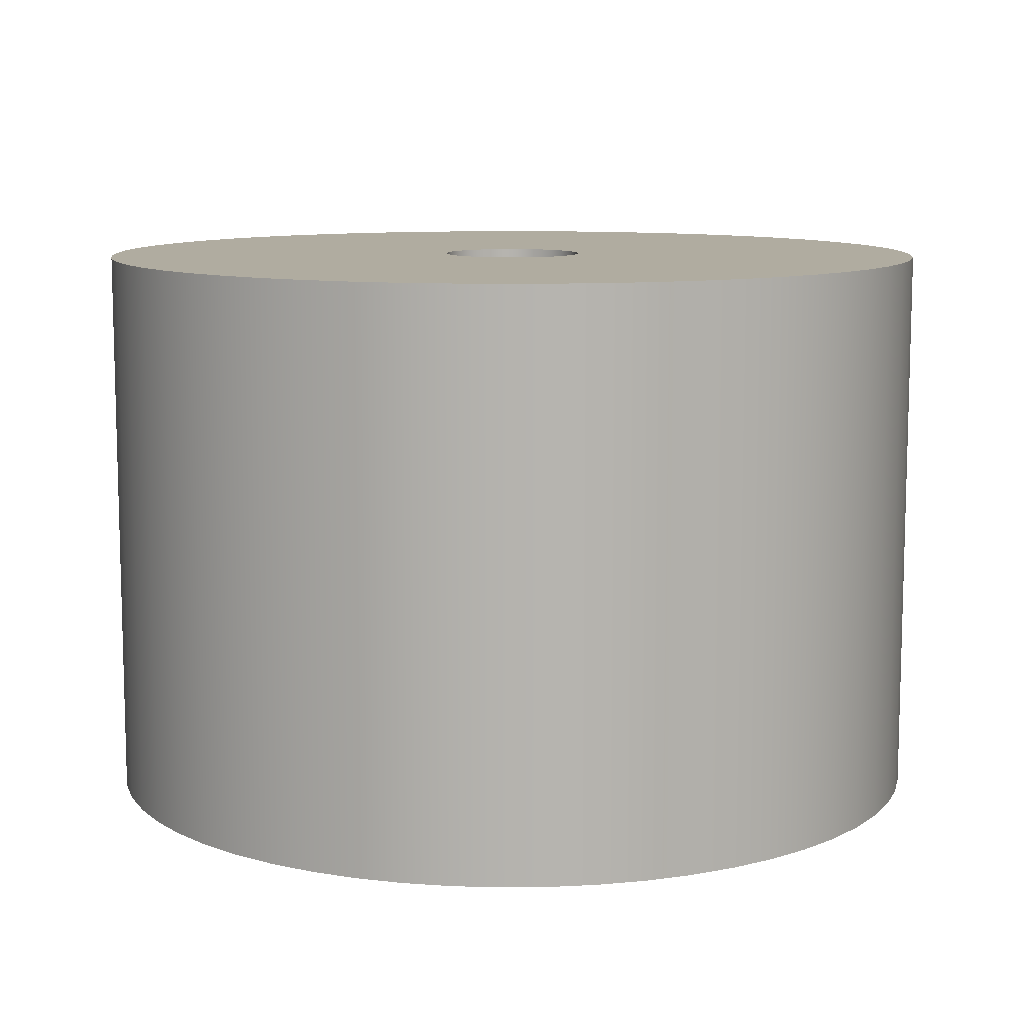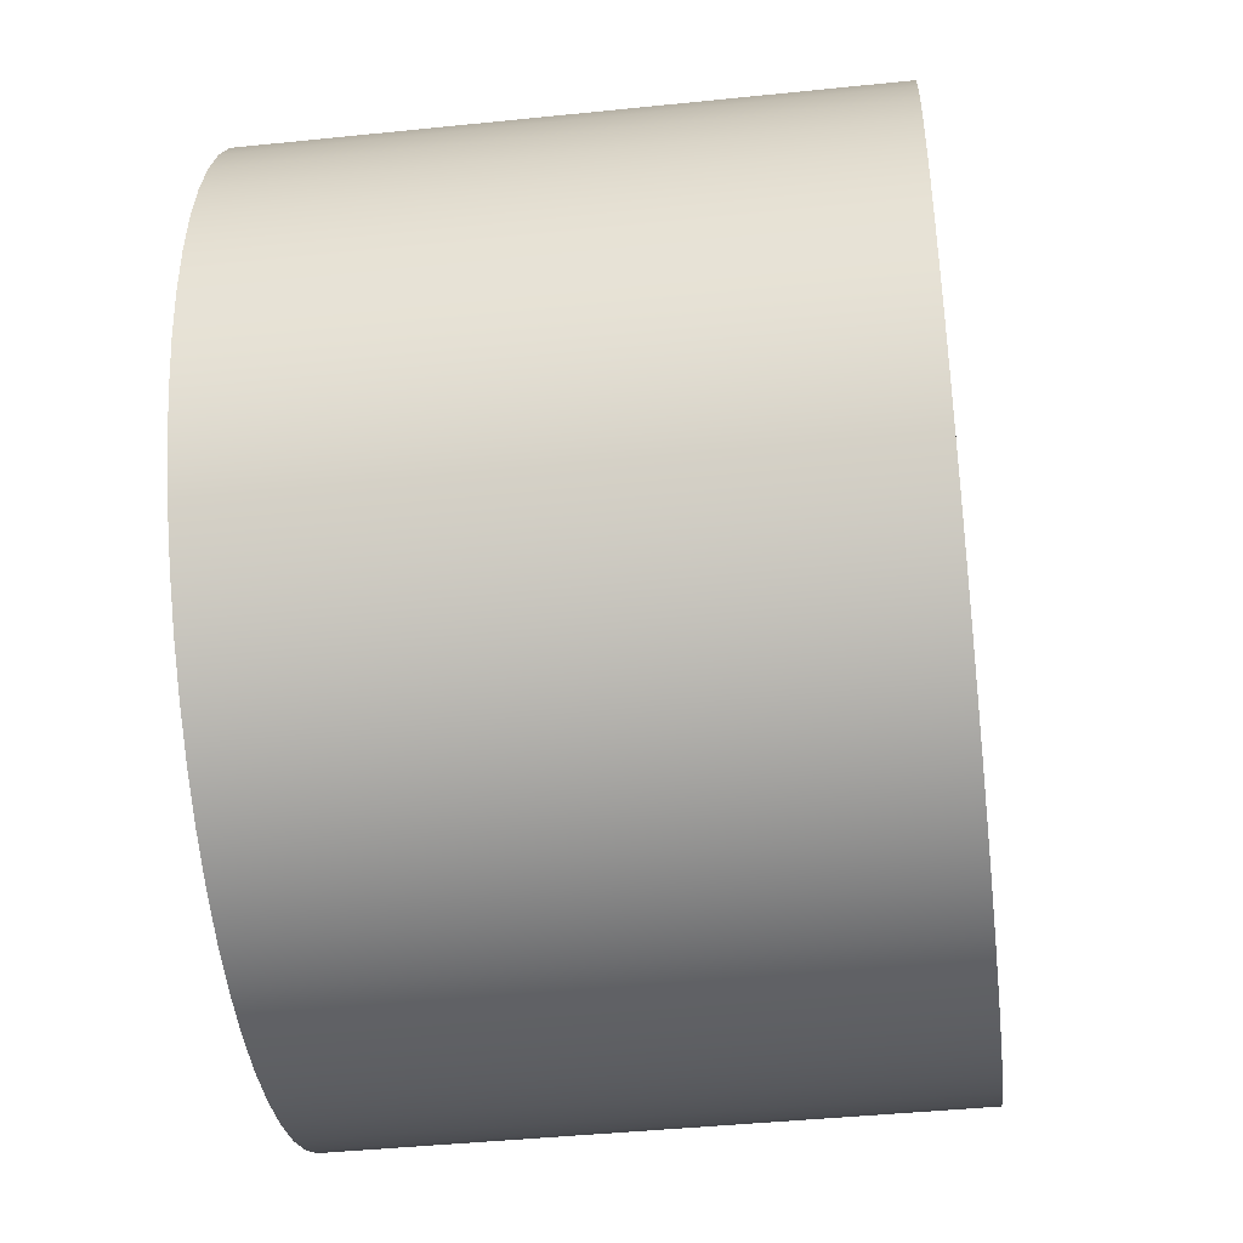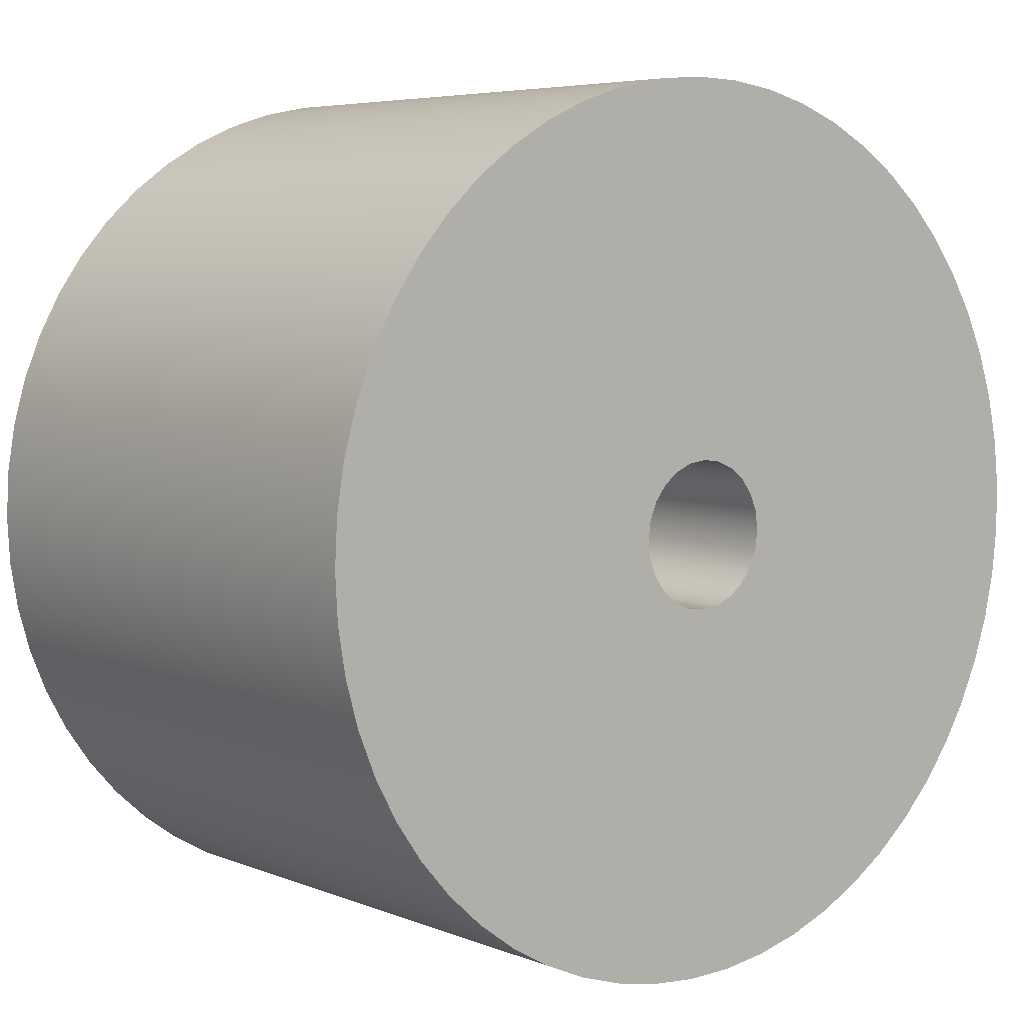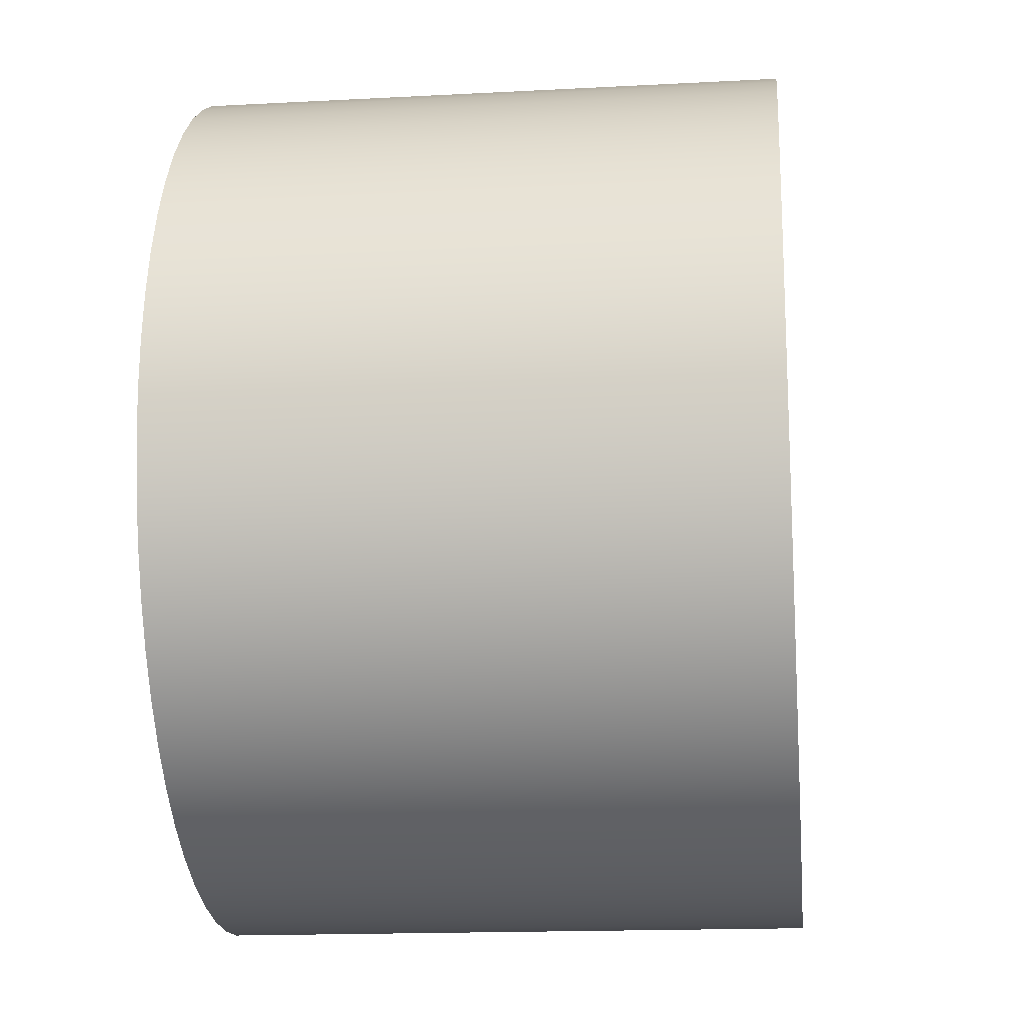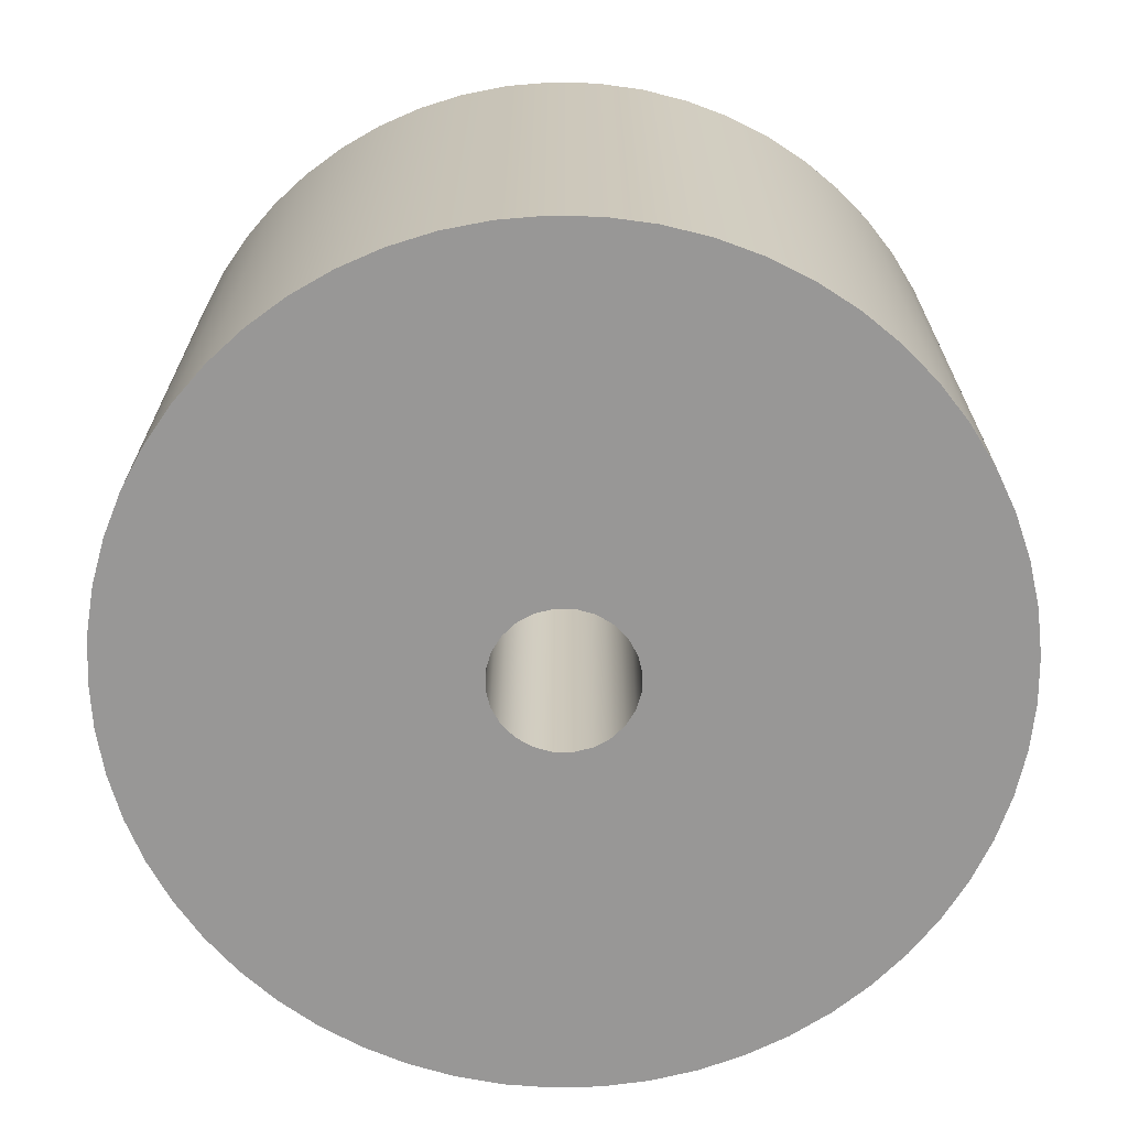
<metadata>
{"format":"obj","ext":"obj","renderer":"f3d","projection":"perspective","resolution":1024,"background":"white","views":[{"elev":10.0,"azim":94.7,"up":"+Z"},{"elev":-42.9,"azim":97.0,"up":"+Y"},{"elev":5.7,"azim":-39.6,"up":"+Y"},{"elev":-16.2,"azim":-83.7,"up":"+Y"},{"elev":-68.3,"azim":-113.6,"up":"+Z"}]}
</metadata>
<code>
v 12.35 12 -0.6
v 12.36 11.96 -0.6
v 12.37 11.93 -0.6
v 12.39 11.89 -0.6
v 12.43 11.87 -0.6
v 12.46 11.86 -0.6
v 12.5 11.85 -0.6
v 12.54 11.86 -0.6
v 12.57 11.87 -0.6
v 12.61 11.89 -0.6
v 12.63 11.93 -0.6
v 12.64 11.96 -0.6
v 12.65 12 -0.6
v 12.64 12.04 -0.6
v 12.63 12.07 -0.6
v 12.61 12.11 -0.6
v 12.57 12.13 -0.6
v 12.54 12.14 -0.6
v 12.5 12.15 -0.6
v 12.46 12.14 -0.6
v 12.43 12.13 -0.6
v 12.39 12.11 -0.6
v 12.37 12.07 -0.6
v 12.36 12.04 -0.6
v 11.6 12 -0.6
v 11.6 12.1 -0.6
v 11.62 12.2 -0.6
v 11.65 12.29 -0.6
v 11.68 12.39 -0.6
v 11.73 12.47 -0.6
v 11.79 12.55 -0.6
v 11.85 12.63 -0.6
v 11.93 12.7 -0.6
v 12.01 12.76 -0.6
v 12.09 12.81 -0.6
v 12.18 12.85 -0.6
v 12.28 12.87 -0.6
v 12.38 12.89 -0.6
v 12.48 12.9 -0.6
v 12.57 12.9 -0.6
v 12.67 12.89 -0.6
v 12.77 12.86 -0.6
v 12.86 12.83 -0.6
v 12.95 12.78 -0.6
v 13.03 12.73 -0.6
v 13.11 12.66 -0.6
v 13.18 12.59 -0.6
v 13.24 12.51 -0.6
v 13.29 12.43 -0.6
v 13.34 12.34 -0.6
v 13.37 12.25 -0.6
v 13.39 12.15 -0.6
v 13.4 12.05 -0.6
v 13.4 11.95 -0.6
v 13.39 11.85 -0.6
v 13.37 11.75 -0.6
v 13.34 11.66 -0.6
v 13.29 11.57 -0.6
v 13.24 11.49 -0.6
v 13.18 11.41 -0.6
v 13.11 11.34 -0.6
v 13.03 11.27 -0.6
v 12.95 11.22 -0.6
v 12.86 11.17 -0.6
v 12.77 11.14 -0.6
v 12.67 11.11 -0.6
v 12.57 11.1 -0.6
v 12.48 11.1 -0.6
v 12.38 11.11 -0.6
v 12.28 11.13 -0.6
v 12.18 11.15 -0.6
v 12.09 11.19 -0.6
v 12.01 11.24 -0.6
v 11.93 11.3 -0.6
v 11.85 11.37 -0.6
v 11.79 11.45 -0.6
v 11.73 11.53 -0.6
v 11.68 11.61 -0.6
v 11.65 11.71 -0.6
v 11.62 11.8 -0.6
v 11.6 11.9 -0.6
v 12.35 12 -0.6
v 12.36 12.04 -0.6
v 12.37 12.07 -0.6
v 12.39 12.11 -0.6
v 12.43 12.13 -0.6
v 12.46 12.14 -0.6
v 12.5 12.15 -0.6
v 12.54 12.14 -0.6
v 12.57 12.13 -0.6
v 12.61 12.11 -0.6
v 12.63 12.07 -0.6
v 12.64 12.04 -0.6
v 12.65 12 -0.6
v 12.64 11.96 -0.6
v 12.63 11.93 -0.6
v 12.61 11.89 -0.6
v 12.57 11.87 -0.6
v 12.54 11.86 -0.6
v 12.5 11.85 -0.6
v 12.46 11.86 -0.6
v 12.43 11.87 -0.6
v 12.39 11.89 -0.6
v 12.37 11.93 -0.6
v 12.36 11.96 -0.6
v 12.35 12 0.6
v 12.36 11.96 0.6
v 12.37 11.93 0.6
v 12.39 11.89 0.6
v 12.43 11.87 0.6
v 12.46 11.86 0.6
v 12.5 11.85 0.6
v 12.54 11.86 0.6
v 12.57 11.87 0.6
v 12.61 11.89 0.6
v 12.63 11.93 0.6
v 12.64 11.96 0.6
v 12.65 12 0.6
v 12.64 12.04 0.6
v 12.63 12.07 0.6
v 12.61 12.11 0.6
v 12.57 12.13 0.6
v 12.54 12.14 0.6
v 12.5 12.15 0.6
v 12.46 12.14 0.6
v 12.43 12.13 0.6
v 12.39 12.11 0.6
v 12.37 12.07 0.6
v 12.36 12.04 0.6
v 12.35 12 0.6
v 12.35 12 -0.6
v 11.6 12 -0.6
v 11.6 11.9 -0.6
v 11.62 11.8 -0.6
v 11.65 11.71 -0.6
v 11.68 11.61 -0.6
v 11.73 11.53 -0.6
v 11.79 11.45 -0.6
v 11.85 11.37 -0.6
v 11.93 11.3 -0.6
v 12.01 11.24 -0.6
v 12.09 11.19 -0.6
v 12.18 11.15 -0.6
v 12.28 11.13 -0.6
v 12.38 11.11 -0.6
v 12.48 11.1 -0.6
v 12.57 11.1 -0.6
v 12.67 11.11 -0.6
v 12.77 11.14 -0.6
v 12.86 11.17 -0.6
v 12.95 11.22 -0.6
v 13.03 11.27 -0.6
v 13.11 11.34 -0.6
v 13.18 11.41 -0.6
v 13.24 11.49 -0.6
v 13.29 11.57 -0.6
v 13.34 11.66 -0.6
v 13.37 11.75 -0.6
v 13.39 11.85 -0.6
v 13.4 11.95 -0.6
v 13.4 12.05 -0.6
v 13.39 12.15 -0.6
v 13.37 12.25 -0.6
v 13.34 12.34 -0.6
v 13.29 12.43 -0.6
v 13.24 12.51 -0.6
v 13.18 12.59 -0.6
v 13.11 12.66 -0.6
v 13.03 12.73 -0.6
v 12.95 12.78 -0.6
v 12.86 12.83 -0.6
v 12.77 12.86 -0.6
v 12.67 12.89 -0.6
v 12.57 12.9 -0.6
v 12.48 12.9 -0.6
v 12.38 12.89 -0.6
v 12.28 12.87 -0.6
v 12.18 12.85 -0.6
v 12.09 12.81 -0.6
v 12.01 12.76 -0.6
v 11.93 12.7 -0.6
v 11.85 12.63 -0.6
v 11.79 12.55 -0.6
v 11.73 12.47 -0.6
v 11.68 12.39 -0.6
v 11.65 12.29 -0.6
v 11.62 12.2 -0.6
v 11.6 12.1 -0.6
v 11.6 12 0.6
v 11.6 12.1 0.6
v 11.62 12.2 0.6
v 11.65 12.29 0.6
v 11.68 12.39 0.6
v 11.73 12.47 0.6
v 11.79 12.55 0.6
v 11.85 12.63 0.6
v 11.93 12.7 0.6
v 12.01 12.76 0.6
v 12.09 12.81 0.6
v 12.18 12.85 0.6
v 12.28 12.87 0.6
v 12.38 12.89 0.6
v 12.48 12.9 0.6
v 12.57 12.9 0.6
v 12.67 12.89 0.6
v 12.77 12.86 0.6
v 12.86 12.83 0.6
v 12.95 12.78 0.6
v 13.03 12.73 0.6
v 13.11 12.66 0.6
v 13.18 12.59 0.6
v 13.24 12.51 0.6
v 13.29 12.43 0.6
v 13.34 12.34 0.6
v 13.37 12.25 0.6
v 13.39 12.15 0.6
v 13.4 12.05 0.6
v 13.4 11.95 0.6
v 13.39 11.85 0.6
v 13.37 11.75 0.6
v 13.34 11.66 0.6
v 13.29 11.57 0.6
v 13.24 11.49 0.6
v 13.18 11.41 0.6
v 13.11 11.34 0.6
v 13.03 11.27 0.6
v 12.95 11.22 0.6
v 12.86 11.17 0.6
v 12.77 11.14 0.6
v 12.67 11.11 0.6
v 12.57 11.1 0.6
v 12.48 11.1 0.6
v 12.38 11.11 0.6
v 12.28 11.13 0.6
v 12.18 11.15 0.6
v 12.09 11.19 0.6
v 12.01 11.24 0.6
v 11.93 11.3 0.6
v 11.85 11.37 0.6
v 11.79 11.45 0.6
v 11.73 11.53 0.6
v 11.68 11.61 0.6
v 11.65 11.71 0.6
v 11.62 11.8 0.6
v 11.6 11.9 0.6
v 11.6 12 -0.6
v 11.6 12 0.6
v 12.35 12 0.6
v 12.36 12.04 0.6
v 12.37 12.07 0.6
v 12.39 12.11 0.6
v 12.43 12.13 0.6
v 12.46 12.14 0.6
v 12.5 12.15 0.6
v 12.54 12.14 0.6
v 12.57 12.13 0.6
v 12.61 12.11 0.6
v 12.63 12.07 0.6
v 12.64 12.04 0.6
v 12.65 12 0.6
v 12.64 11.96 0.6
v 12.63 11.93 0.6
v 12.61 11.89 0.6
v 12.57 11.87 0.6
v 12.54 11.86 0.6
v 12.5 11.85 0.6
v 12.46 11.86 0.6
v 12.43 11.87 0.6
v 12.39 11.89 0.6
v 12.37 11.93 0.6
v 12.36 11.96 0.6
v 11.6 12 0.6
v 11.6 11.9 0.6
v 11.62 11.8 0.6
v 11.65 11.71 0.6
v 11.68 11.61 0.6
v 11.73 11.53 0.6
v 11.79 11.45 0.6
v 11.85 11.37 0.6
v 11.93 11.3 0.6
v 12.01 11.24 0.6
v 12.09 11.19 0.6
v 12.18 11.15 0.6
v 12.28 11.13 0.6
v 12.38 11.11 0.6
v 12.48 11.1 0.6
v 12.57 11.1 0.6
v 12.67 11.11 0.6
v 12.77 11.14 0.6
v 12.86 11.17 0.6
v 12.95 11.22 0.6
v 13.03 11.27 0.6
v 13.11 11.34 0.6
v 13.18 11.41 0.6
v 13.24 11.49 0.6
v 13.29 11.57 0.6
v 13.34 11.66 0.6
v 13.37 11.75 0.6
v 13.39 11.85 0.6
v 13.4 11.95 0.6
v 13.4 12.05 0.6
v 13.39 12.15 0.6
v 13.37 12.25 0.6
v 13.34 12.34 0.6
v 13.29 12.43 0.6
v 13.24 12.51 0.6
v 13.18 12.59 0.6
v 13.11 12.66 0.6
v 13.03 12.73 0.6
v 12.95 12.78 0.6
v 12.86 12.83 0.6
v 12.77 12.86 0.6
v 12.67 12.89 0.6
v 12.57 12.9 0.6
v 12.48 12.9 0.6
v 12.38 12.89 0.6
v 12.28 12.87 0.6
v 12.18 12.85 0.6
v 12.09 12.81 0.6
v 12.01 12.76 0.6
v 11.93 12.7 0.6
v 11.85 12.63 0.6
v 11.79 12.55 0.6
v 11.73 12.47 0.6
v 11.68 12.39 0.6
v 11.65 12.29 0.6
v 11.62 12.2 0.6
v 11.6 12.1 0.6
g 1f9262a4-e2fc-11ea-8f77-54bf646e7e1f
f 2 81 1
f 1 81 25
f 1 25 26
f 3 78 2
f 2 78 79
f 2 79 80
f 4 76 3
f 3 76 77
f 3 77 78
f 5 74 4
f 4 74 75
f 4 75 76
f 6 71 5
f 5 71 72
f 5 72 73
f 7 69 6
f 6 69 70
f 6 70 71
f 8 67 7
f 7 67 68
f 7 68 69
f 9 64 8
f 8 64 65
f 8 65 66
f 10 62 9
f 9 62 63
f 9 63 64
f 11 59 10
f 10 59 60
f 10 60 61
f 12 57 11
f 11 57 58
f 11 58 59
f 13 55 12
f 12 55 56
f 12 56 57
f 14 52 13
f 13 52 53
f 13 53 54
f 15 50 14
f 14 50 51
f 14 51 52
f 16 48 15
f 15 48 49
f 15 49 50
f 17 45 16
f 16 45 46
f 16 46 47
f 18 43 17
f 17 43 44
f 17 44 45
f 19 40 18
f 18 40 41
f 18 41 42
f 20 38 19
f 19 38 39
f 19 39 40
f 21 36 20
f 20 36 37
f 20 37 38
f 22 33 21
f 21 33 34
f 21 34 35
f 23 31 22
f 22 31 32
f 22 32 33
f 24 29 23
f 23 29 30
f 23 30 31
f 1 26 24
f 24 26 27
f 24 27 28
f 28 29 24
f 35 36 21
f 42 43 18
f 47 48 16
f 54 55 13
f 61 62 10
f 66 67 8
f 73 74 5
f 80 81 2
g 1f932600-e2fc-11ea-9a5e-54bf646e7e1f
f 83 129 82
f 82 129 130
f 131 106 105
f 105 106 107
f 105 107 104
f 104 107 108
f 104 108 103
f 103 108 109
f 103 109 102
f 102 109 110
f 102 110 101
f 101 110 111
f 101 111 100
f 100 111 112
f 100 112 99
f 99 112 113
f 99 113 98
f 98 113 114
f 98 114 97
f 97 114 115
f 97 115 96
f 96 115 116
f 96 116 95
f 95 116 117
f 95 117 94
f 94 117 118
f 94 118 93
f 93 118 119
f 93 119 92
f 92 119 120
f 92 120 91
f 91 120 121
f 91 121 90
f 90 121 122
f 90 122 89
f 89 122 123
f 89 123 88
f 88 123 124
f 88 124 87
f 87 124 125
f 87 125 86
f 86 125 126
f 86 126 85
f 85 126 127
f 85 127 84
f 84 127 128
f 84 128 83
f 83 128 129
g 1f93c246-e2fc-11ea-90ba-54bf646e7e1f
f 133 245 132
f 132 245 247
f 246 189 188
f 188 189 190
f 188 190 187
f 187 190 191
f 187 191 186
f 186 191 192
f 186 192 185
f 185 192 193
f 185 193 184
f 184 193 194
f 184 194 183
f 183 194 195
f 183 195 182
f 182 195 196
f 182 196 181
f 181 196 197
f 181 197 180
f 180 197 198
f 180 198 179
f 179 198 199
f 179 199 178
f 178 199 200
f 178 200 177
f 177 200 201
f 177 201 176
f 176 201 202
f 176 202 175
f 175 202 203
f 175 203 174
f 174 203 204
f 174 204 173
f 173 204 205
f 173 205 172
f 172 205 206
f 172 206 171
f 171 206 207
f 171 207 170
f 170 207 208
f 170 208 169
f 169 208 209
f 169 209 168
f 168 209 210
f 168 210 167
f 167 210 211
f 167 211 166
f 166 211 212
f 166 212 165
f 165 212 213
f 165 213 164
f 164 213 214
f 164 214 163
f 163 214 215
f 163 215 162
f 162 215 216
f 162 216 161
f 161 216 217
f 161 217 160
f 160 217 218
f 160 218 159
f 159 218 219
f 159 219 158
f 158 219 220
f 158 220 157
f 157 220 221
f 157 221 156
f 156 221 222
f 156 222 155
f 155 222 223
f 155 223 154
f 154 223 224
f 154 224 153
f 153 224 225
f 153 225 152
f 152 225 226
f 152 226 151
f 151 226 227
f 151 227 150
f 150 227 228
f 150 228 149
f 149 228 229
f 149 229 148
f 148 229 230
f 148 230 147
f 147 230 231
f 147 231 146
f 146 231 232
f 146 232 145
f 145 232 233
f 145 233 144
f 144 233 234
f 144 234 143
f 143 234 235
f 143 235 142
f 142 235 236
f 142 236 141
f 141 236 237
f 141 237 140
f 140 237 238
f 140 238 139
f 139 238 239
f 139 239 138
f 138 239 240
f 138 240 137
f 137 240 241
f 137 241 136
f 136 241 242
f 136 242 135
f 135 242 243
f 135 243 134
f 134 243 244
f 134 244 133
f 133 244 245
g 1f945e80-e2fc-11ea-b132-54bf646e7e1f
f 249 328 248
f 248 328 272
f 248 272 273
f 250 325 249
f 249 325 326
f 249 326 327
f 251 323 250
f 250 323 324
f 250 324 325
f 252 321 251
f 251 321 322
f 251 322 323
f 253 318 252
f 252 318 319
f 252 319 320
f 254 316 253
f 253 316 317
f 253 317 318
f 255 314 254
f 254 314 315
f 254 315 316
f 256 311 255
f 255 311 312
f 255 312 313
f 257 309 256
f 256 309 310
f 256 310 311
f 258 306 257
f 257 306 307
f 257 307 308
f 259 304 258
f 258 304 305
f 258 305 306
f 260 302 259
f 259 302 303
f 259 303 304
f 261 299 260
f 260 299 300
f 260 300 301
f 262 297 261
f 261 297 298
f 261 298 299
f 263 295 262
f 262 295 296
f 262 296 297
f 264 292 263
f 263 292 293
f 263 293 294
f 265 290 264
f 264 290 291
f 264 291 292
f 266 287 265
f 265 287 288
f 265 288 289
f 267 285 266
f 266 285 286
f 266 286 287
f 268 283 267
f 267 283 284
f 267 284 285
f 269 280 268
f 268 280 281
f 268 281 282
f 270 278 269
f 269 278 279
f 269 279 280
f 271 276 270
f 270 276 277
f 270 277 278
f 248 273 271
f 271 273 274
f 271 274 275
f 275 276 271
f 282 283 268
f 289 290 265
f 294 295 263
f 301 302 260
f 308 309 257
f 313 314 255
f 320 321 252
f 327 328 249

</code>
